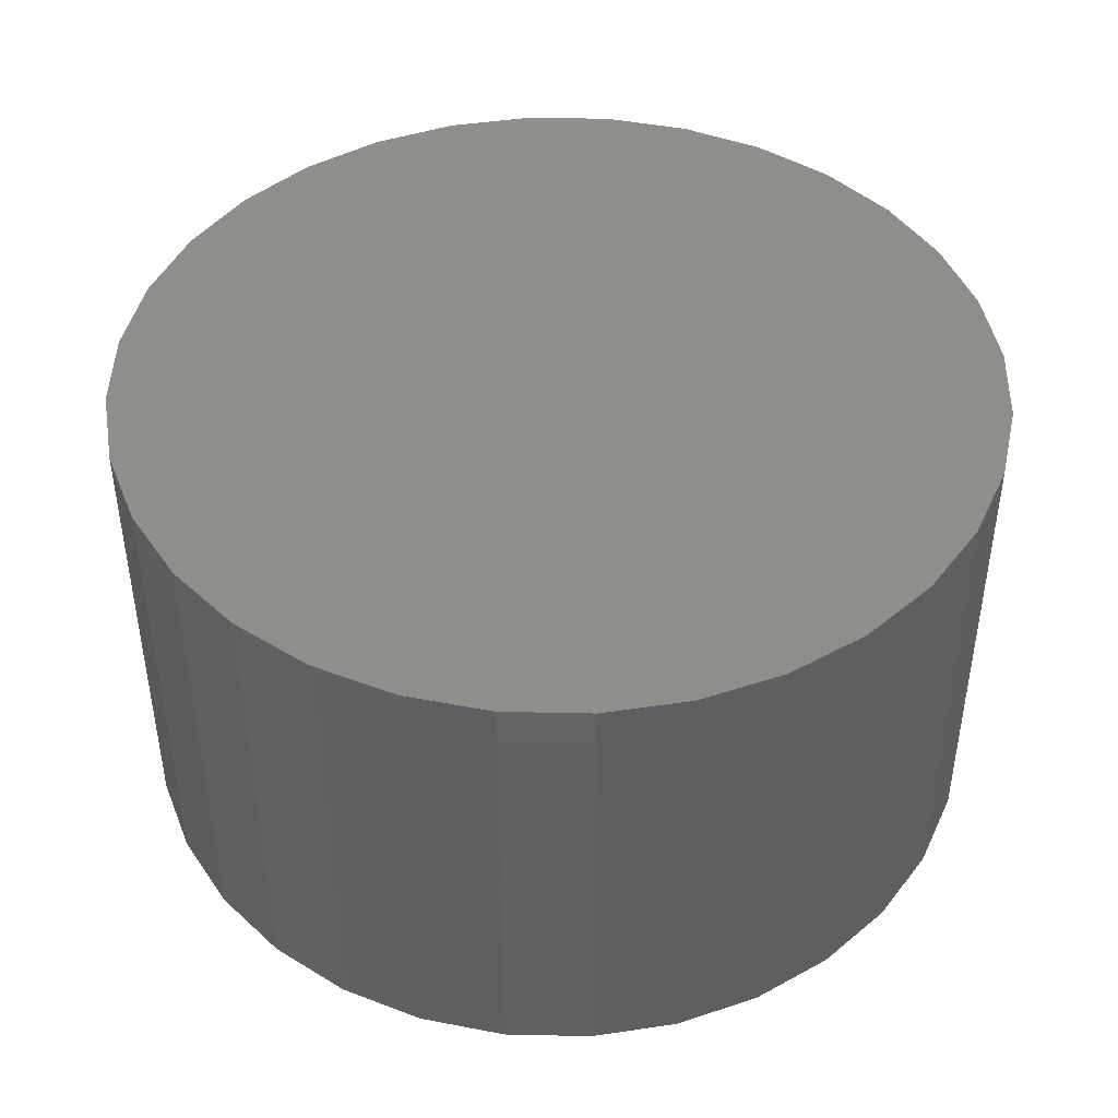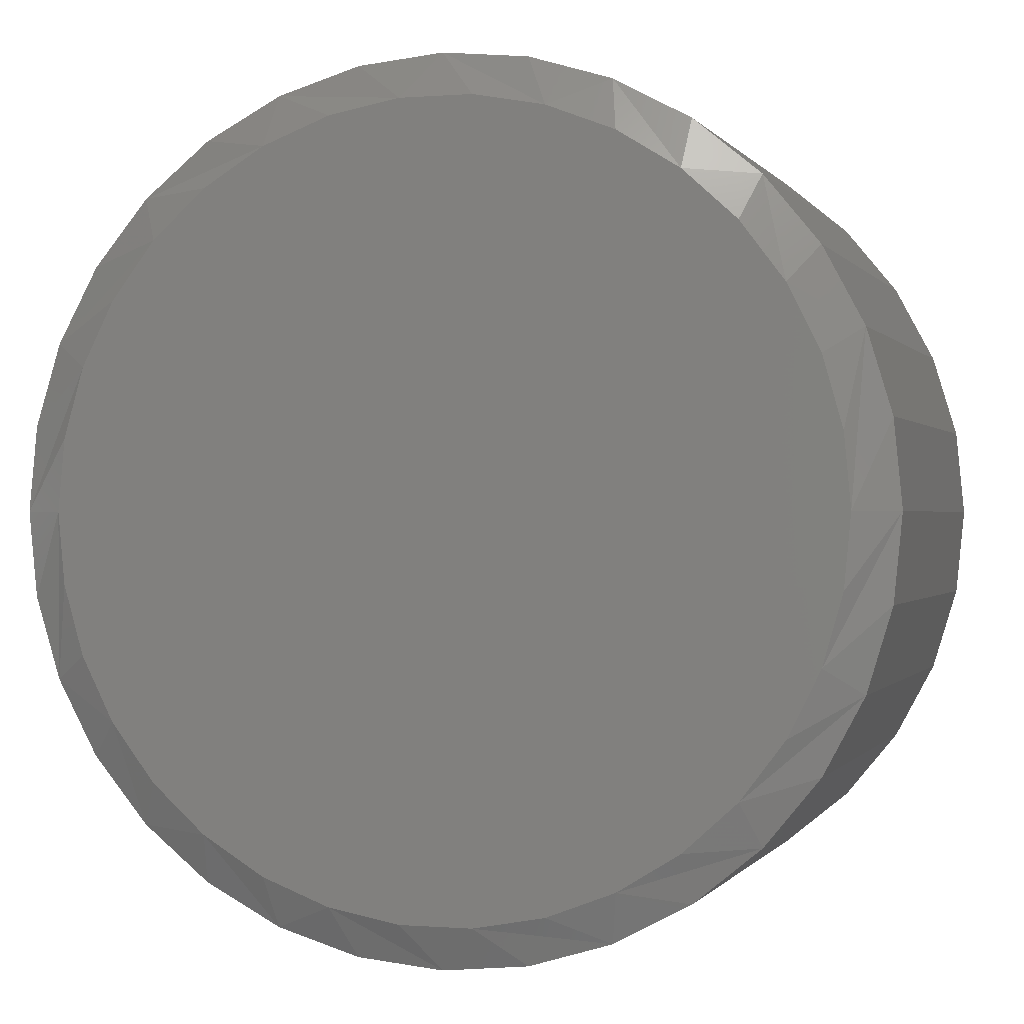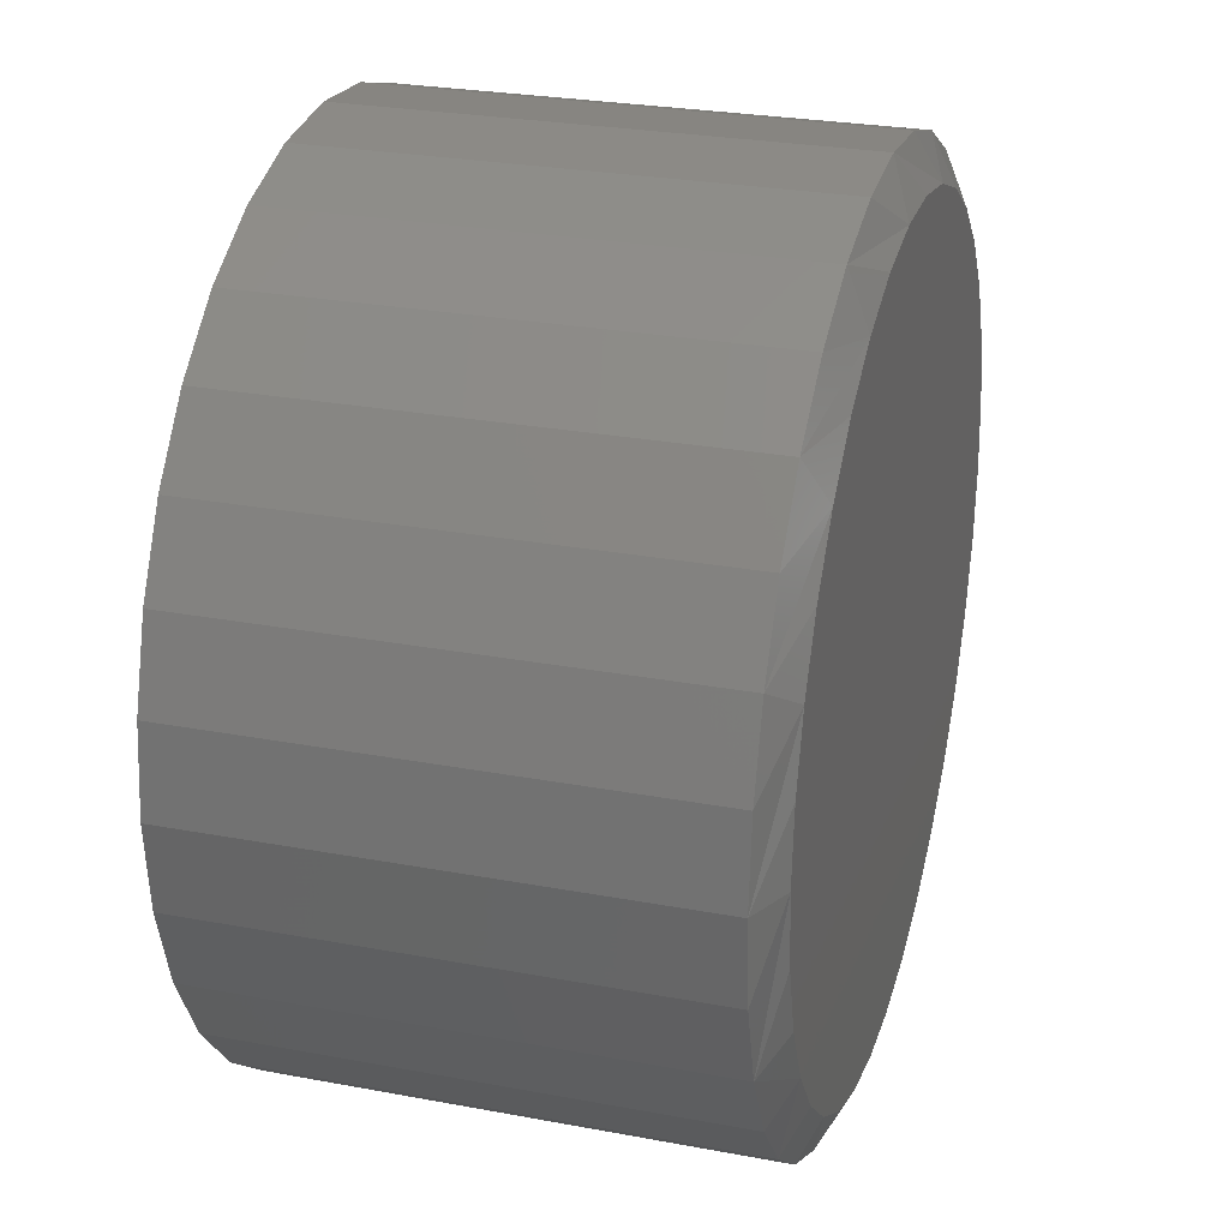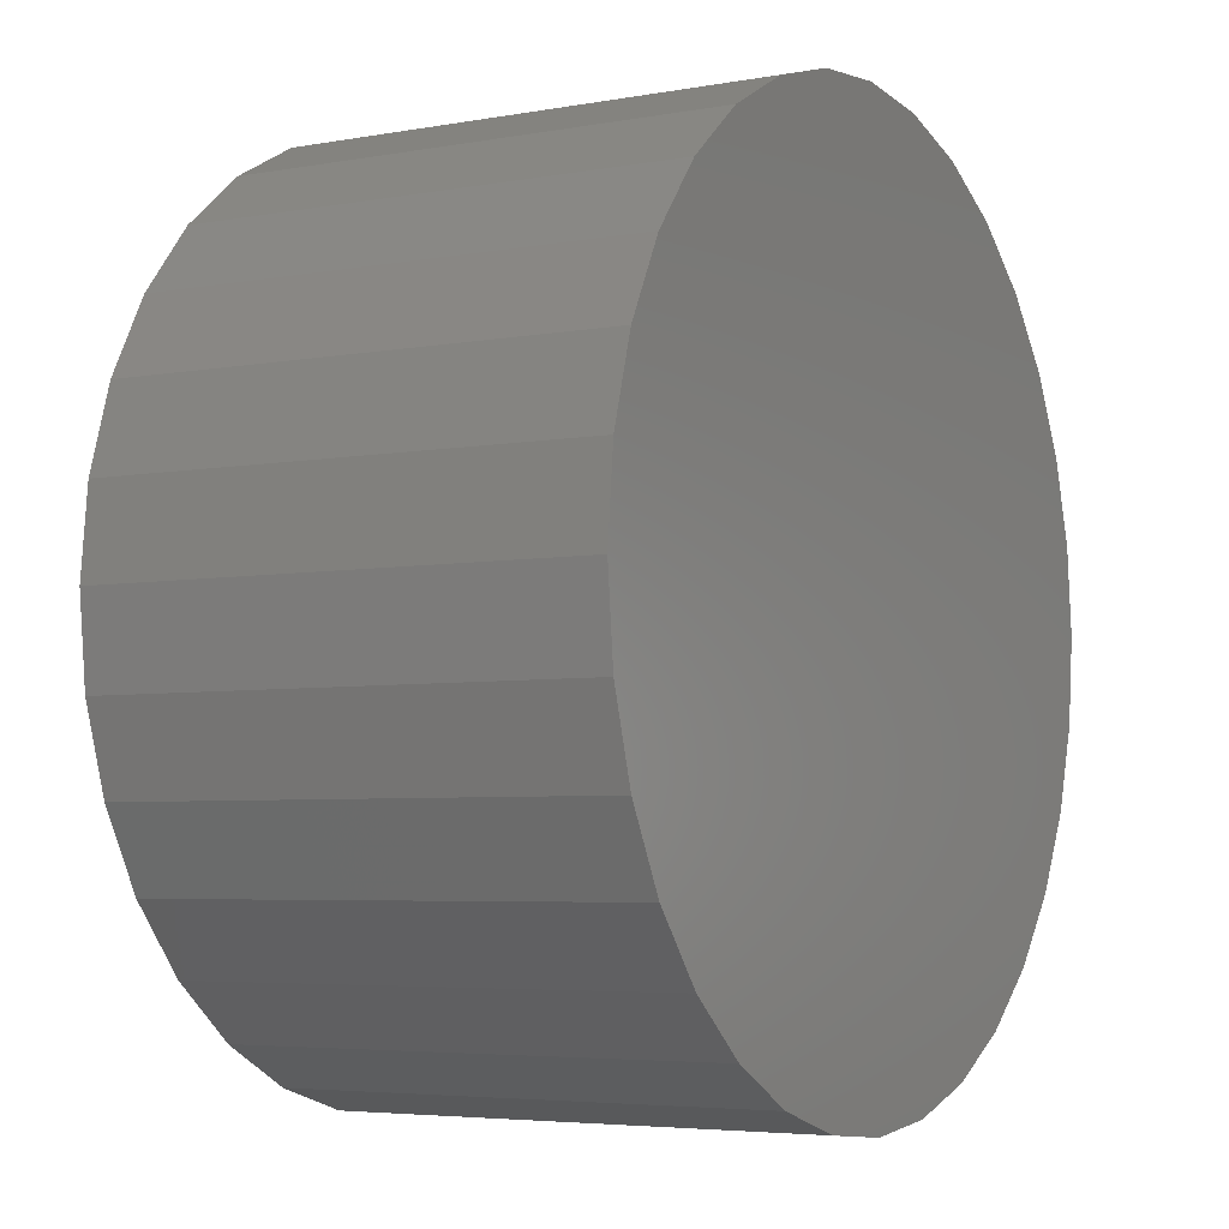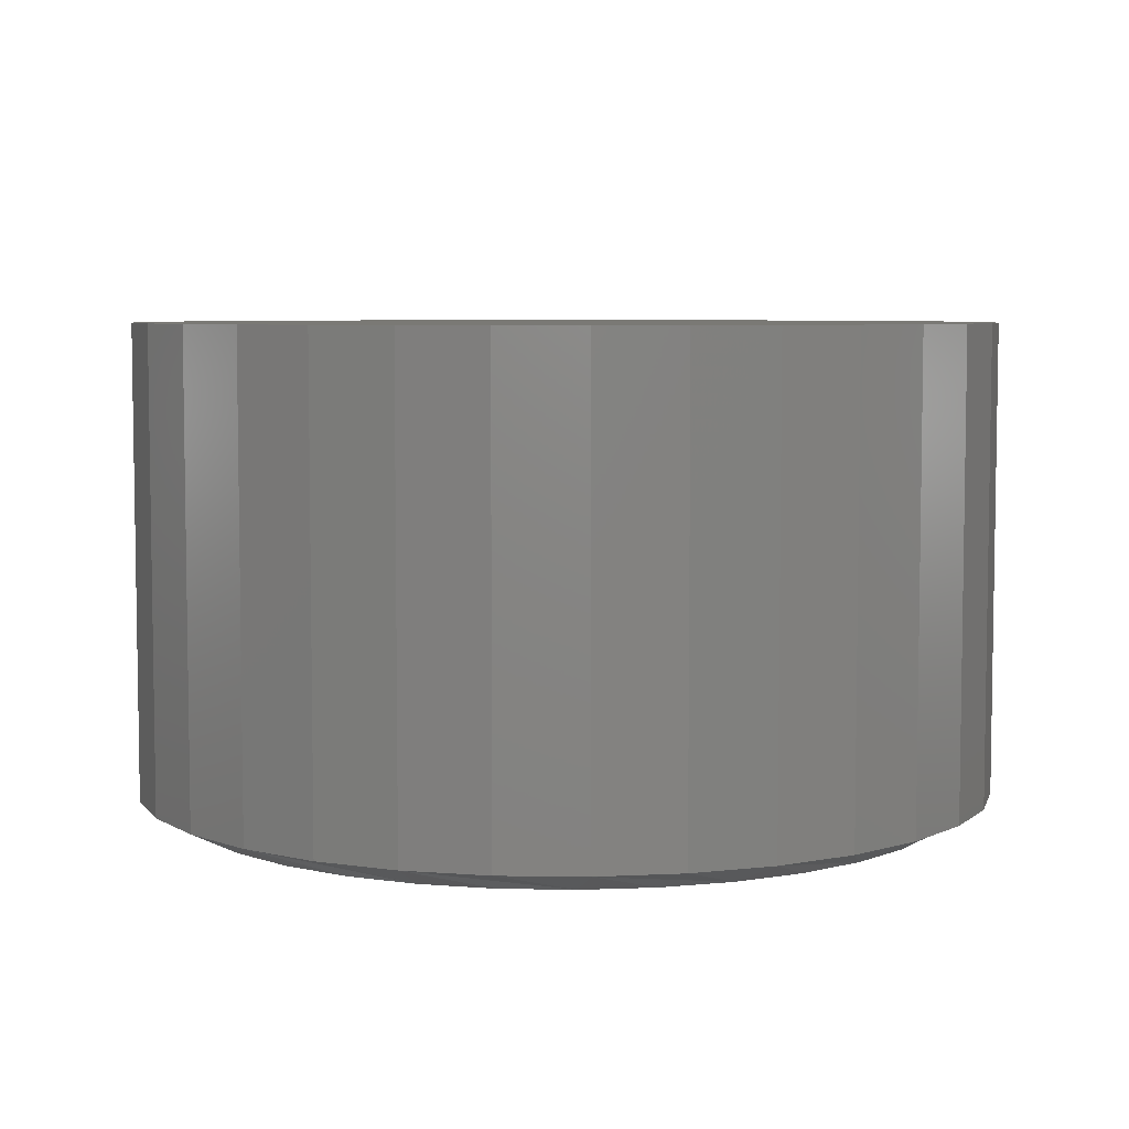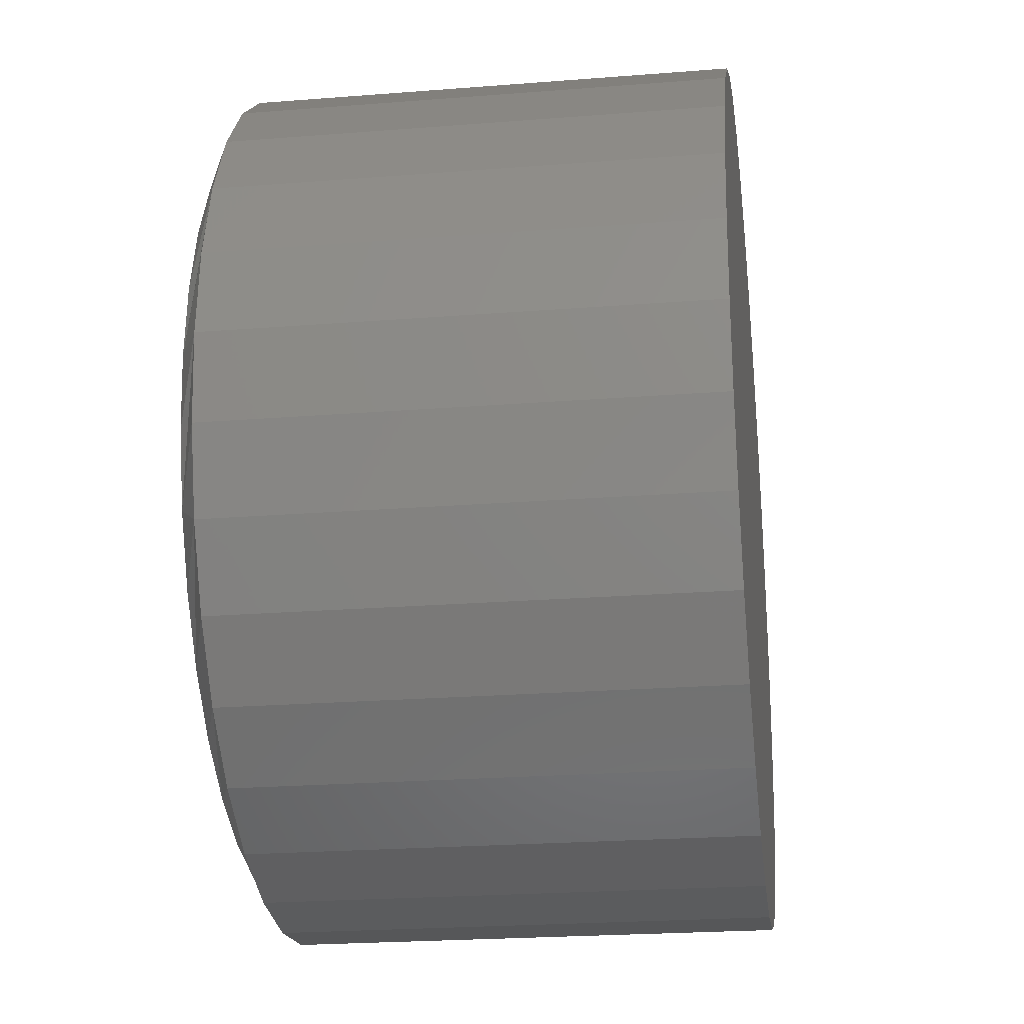
<metadata>
{"format":"stl","ext":"stl","renderer":"f3d","projection":"perspective","resolution":1024,"background":"white","views":[{"elev":44.8,"azim":85.8,"up":"+Y"},{"elev":-0.2,"azim":16.9,"up":"+Z"},{"elev":27.0,"azim":-73.8,"up":"+Z"},{"elev":-4.8,"azim":120.2,"up":"+Z"},{"elev":5.9,"azim":109.5,"up":"+Y"},{"elev":-23.4,"azim":97.6,"up":"+Z"}]}
</metadata>
<code>
# stl→obj: 98 verts, 192 faces
v 0.02102 -0.1797 0.1417
v -0.005232 -0.1797 0.1417
v -0.03104 -0.1797 0.1368
v 0.04683 -0.1797 0.1368
v -0.05552 -0.1797 0.1274
v 0.07131 -0.1797 0.1274
v 0.07131 -0.1797 -0.1274
v -0.03104 -0.1797 -0.1368
v 0.04683 -0.1797 -0.1368
v -0.005233 -0.1797 -0.1417
v 0.02102 -0.1797 -0.1417
v 0.09363 -0.1797 0.1135
v -0.07784 -0.1797 0.1135
v 0.113 -0.1797 0.09585
v -0.09724 -0.1797 0.09585
v 0.1289 -0.1797 0.0749
v -0.1131 -0.1797 0.0749
v 0.1406 -0.1797 0.05139
v -0.1248 -0.1797 0.05139
v 0.1477 -0.1797 0.02614
v -0.132 -0.1797 0.02614
v 0.1502 -0.1797 -5.326e-17
v -0.1344 -0.1797 -1.152e-07
v 0.1477 -0.1797 -0.02614
v -0.132 -0.1797 -0.02614
v 0.1406 -0.1797 -0.05139
v -0.1248 -0.1797 -0.05139
v 0.1289 -0.1797 -0.0749
v -0.1131 -0.1797 -0.07489
v 0.113 -0.1797 -0.09585
v -0.09724 -0.1797 -0.09585
v 0.09363 -0.1797 -0.1135
v -0.07784 -0.1797 -0.1135
v -0.05552 -0.1797 -0.1274
v 0.1658 1.008e-16 -5.608e-17
v 0.1658 -0.1719 -9.475e-17
v 0.1628 1.005e-16 -0.0308
v 0.1628 -0.1719 -0.0308
v 0.1538 9.946e-17 -0.06042
v 0.1538 -0.1719 -0.06042
v 0.1392 9.784e-17 -0.08772
v 0.1392 -0.1719 -0.08772
v 0.1195 9.566e-17 -0.1116
v 0.1195 -0.1719 -0.1116
v 0.09562 9.301e-17 -0.1313
v 0.09562 -0.1719 -0.1313
v 0.06832 8.998e-17 -0.1459
v 0.06832 -0.1719 -0.1459
v 0.0387 8.669e-17 -0.1549
v 0.0387 -0.1719 -0.1549
v 0.007895 8.327e-17 -0.1579
v 0.007895 -0.1719 -0.1579
v -0.02291 7.985e-17 -0.1549
v -0.02291 -0.1719 -0.1549
v -0.05253 7.656e-17 -0.1459
v -0.05253 -0.1719 -0.1459
v -0.07983 7.353e-17 -0.1313
v -0.07983 -0.1719 -0.1313
v -0.1038 7.087e-17 -0.1116
v -0.1038 -0.1719 -0.1116
v -0.1234 6.869e-17 -0.08772
v -0.1234 -0.1719 -0.08772
v -0.138 6.707e-17 -0.06042
v -0.138 -0.1719 -0.06042
v -0.147 6.607e-17 -0.0308
v -0.147 -0.1719 -0.0308
v -0.15 6.574e-17 -1.74e-17
v -0.15 -0.1719 -1.74e-17
v -0.147 6.607e-17 0.0308
v -0.147 -0.1719 0.0308
v -0.138 6.707e-17 0.06042
v -0.138 -0.1719 0.06042
v -0.1234 6.869e-17 0.08772
v -0.1234 -0.1719 0.08772
v -0.1038 7.087e-17 0.1116
v -0.1038 -0.1719 0.1116
v -0.07983 7.353e-17 0.1313
v -0.07983 -0.1719 0.1313
v -0.05253 7.656e-17 0.1459
v -0.05253 -0.1719 0.1459
v -0.02291 7.985e-17 0.1549
v -0.02291 -0.1719 0.1549
v 0.007895 8.327e-17 0.1579
v 0.007895 -0.1719 0.1579
v 0.0387 8.669e-17 0.1549
v 0.0387 -0.1719 0.1549
v 0.06832 8.998e-17 0.1459
v 0.06832 -0.1719 0.1459
v 0.09562 9.301e-17 0.1313
v 0.09562 -0.1719 0.1313
v 0.1195 9.566e-17 0.1116
v 0.1195 -0.1719 0.1116
v 0.1392 9.784e-17 0.08772
v 0.1392 -0.1719 0.08772
v 0.1538 9.946e-17 0.06042
v 0.1538 -0.1719 0.06042
v 0.1628 1.005e-16 0.0308
v 0.1628 -0.1719 0.0308
f 1 2 3
f 1 3 4
f 4 3 5
f 4 5 6
f 7 8 9
f 9 8 10
f 9 10 11
f 6 5 12
f 12 5 13
f 12 13 14
f 14 13 15
f 14 15 16
f 16 15 17
f 16 17 18
f 18 17 19
f 18 19 20
f 20 19 21
f 20 21 22
f 22 21 23
f 22 23 24
f 24 23 25
f 24 25 26
f 26 25 27
f 26 27 28
f 28 27 29
f 28 29 30
f 30 29 31
f 30 31 32
f 32 31 33
f 32 33 7
f 7 33 34
f 7 34 8
f 35 36 37
f 37 36 38
f 37 38 39
f 39 38 40
f 39 40 41
f 41 40 42
f 41 42 43
f 43 42 44
f 43 44 45
f 45 44 46
f 45 46 47
f 47 46 48
f 47 48 49
f 49 48 50
f 49 50 51
f 51 50 52
f 51 52 53
f 53 52 54
f 53 54 55
f 55 54 56
f 55 56 57
f 57 56 58
f 57 58 59
f 59 58 60
f 59 60 61
f 61 60 62
f 61 62 63
f 63 62 64
f 63 64 65
f 65 64 66
f 65 66 67
f 67 66 68
f 67 68 69
f 69 68 70
f 69 70 71
f 71 70 72
f 71 72 73
f 73 72 74
f 73 74 75
f 75 74 76
f 75 76 77
f 77 76 78
f 77 78 79
f 79 78 80
f 79 80 81
f 81 80 82
f 81 82 83
f 83 82 84
f 83 84 85
f 85 84 86
f 85 86 87
f 87 86 88
f 87 88 89
f 89 88 90
f 89 90 91
f 91 90 92
f 91 92 93
f 93 92 94
f 93 94 95
f 95 94 96
f 95 96 97
f 97 96 98
f 97 98 35
f 35 98 36
f 94 92 16
f 16 96 94
f 18 96 16
f 90 88 12
f 12 92 90
f 14 92 12
f 86 84 4
f 4 88 86
f 6 88 4
f 82 80 2
f 2 84 82
f 1 84 2
f 78 76 5
f 5 80 78
f 3 80 5
f 74 72 15
f 15 76 74
f 13 76 15
f 19 72 70
f 17 72 19
f 18 20 96
f 14 16 92
f 6 12 88
f 1 4 84
f 3 2 80
f 13 5 76
f 17 15 72
f 22 36 98
f 22 98 96
f 22 96 20
f 68 23 21
f 68 21 19
f 68 19 70
f 62 60 29
f 29 64 62
f 27 64 29
f 58 56 33
f 33 60 58
f 31 60 33
f 54 52 8
f 8 56 54
f 34 56 8
f 50 48 11
f 11 52 50
f 10 52 11
f 46 44 7
f 7 48 46
f 9 48 7
f 42 40 30
f 30 44 42
f 32 44 30
f 26 40 38
f 28 40 26
f 27 25 64
f 31 29 60
f 34 33 56
f 10 8 52
f 9 11 48
f 32 7 44
f 28 30 40
f 23 68 66
f 23 66 64
f 23 64 25
f 36 22 24
f 36 24 26
f 36 26 38
f 83 85 81
f 79 81 85
f 87 79 85
f 49 53 47
f 51 53 49
f 53 55 47
f 47 55 57
f 47 57 45
f 45 57 59
f 45 59 43
f 43 59 61
f 43 61 41
f 41 61 63
f 41 63 39
f 39 63 65
f 39 65 37
f 37 65 67
f 37 67 35
f 35 67 69
f 35 69 97
f 97 69 71
f 97 71 95
f 95 71 73
f 95 73 93
f 93 73 75
f 93 75 91
f 91 75 77
f 91 77 89
f 89 77 79
f 89 79 87

</code>
